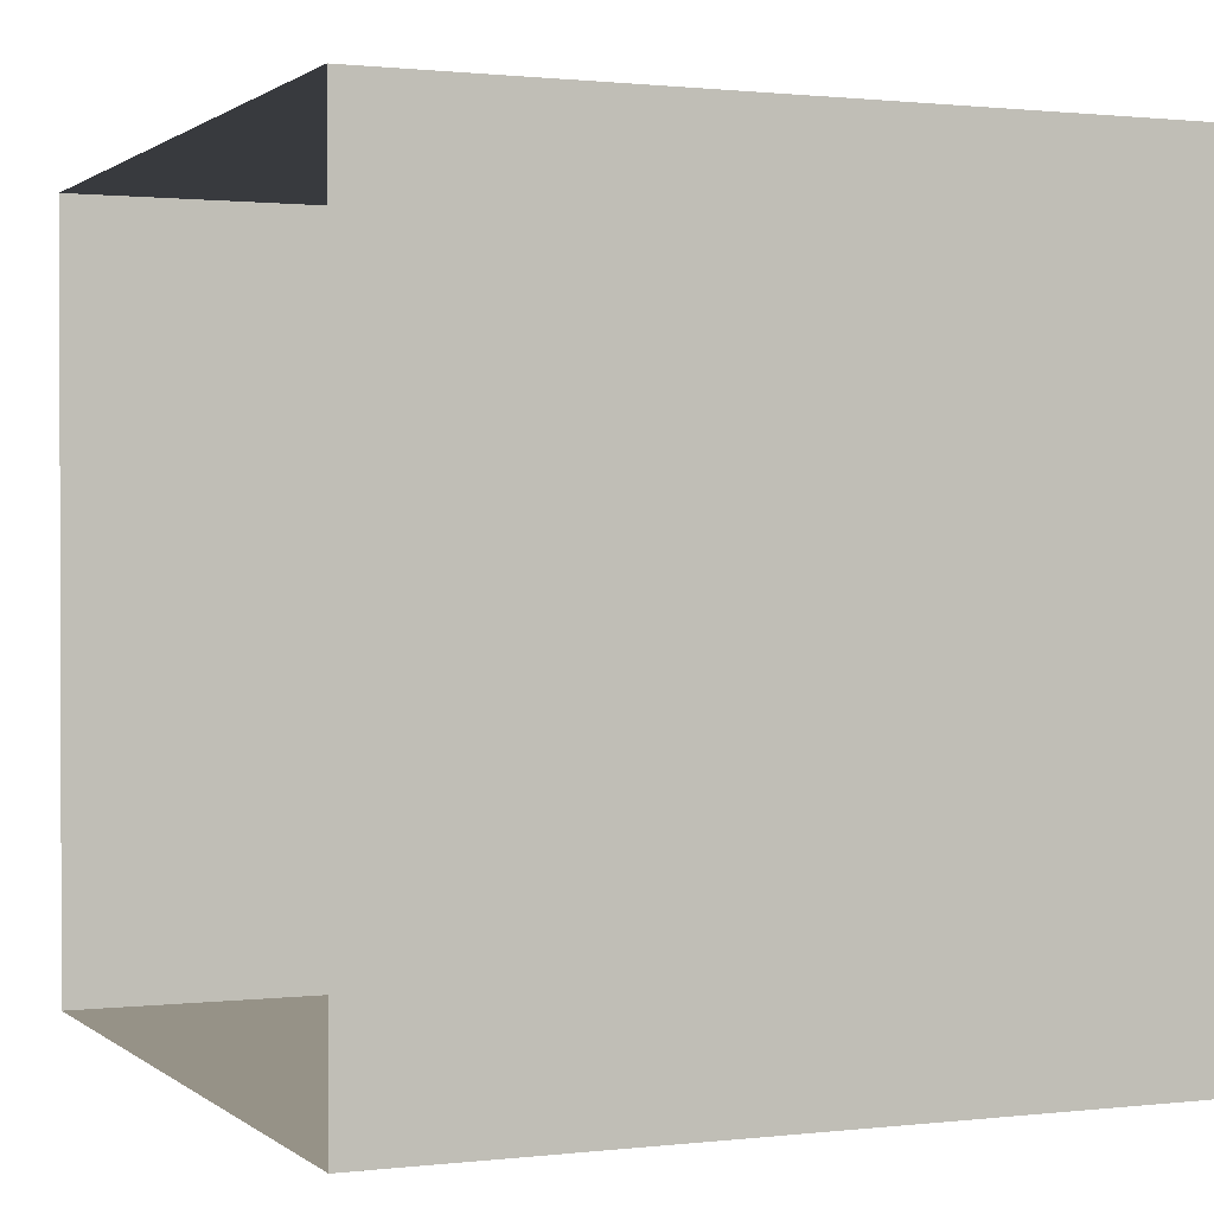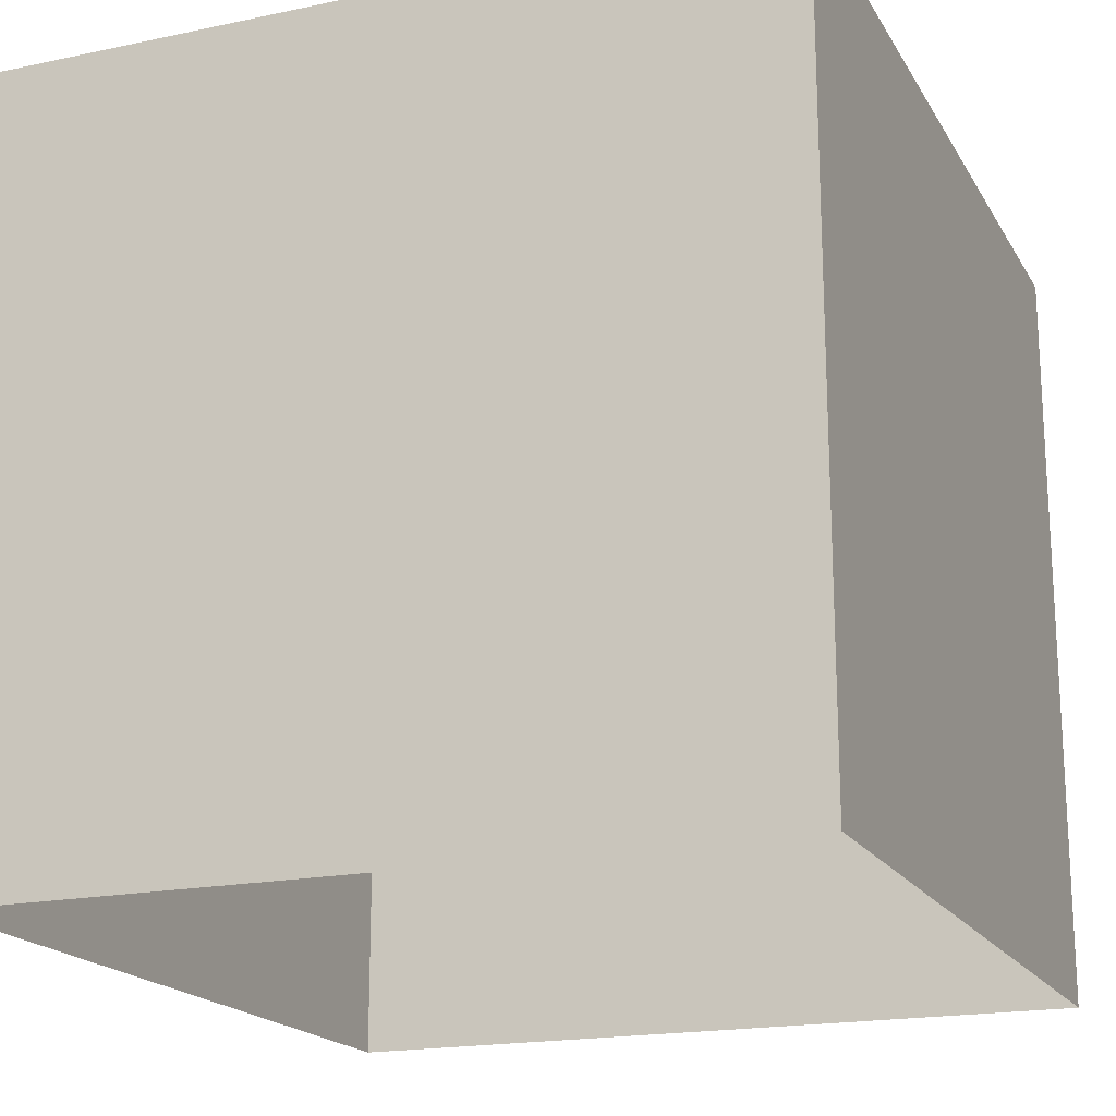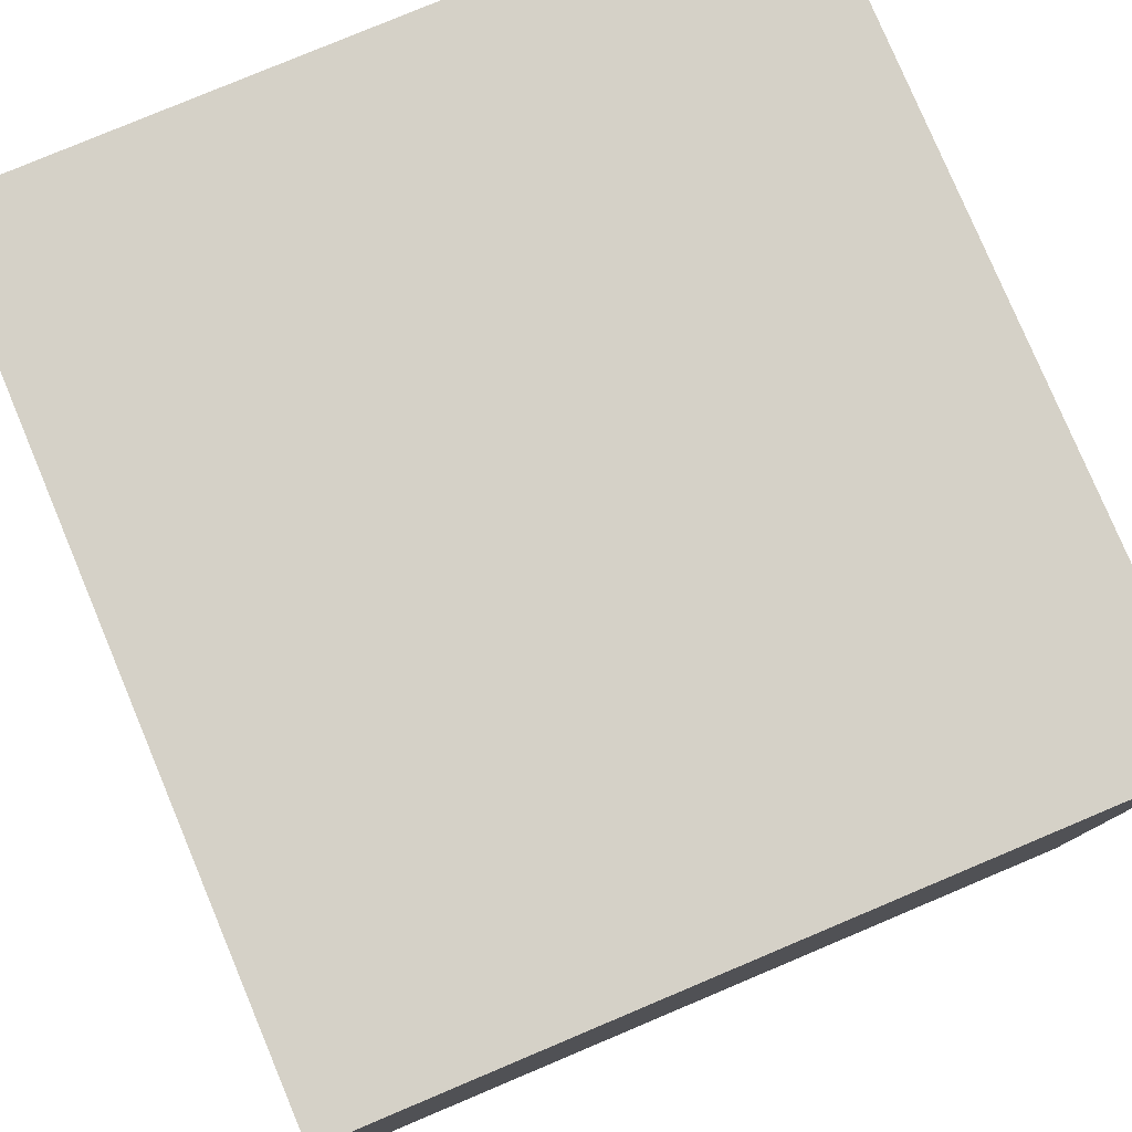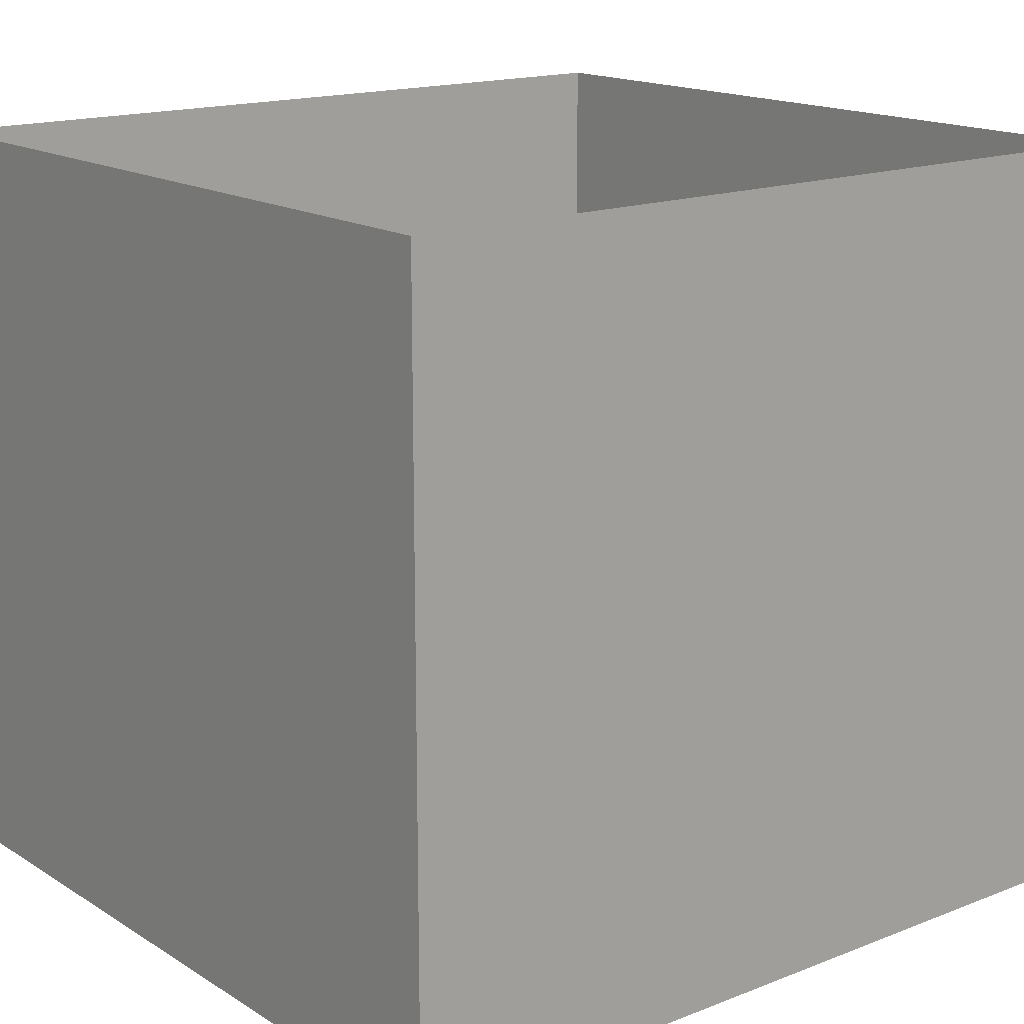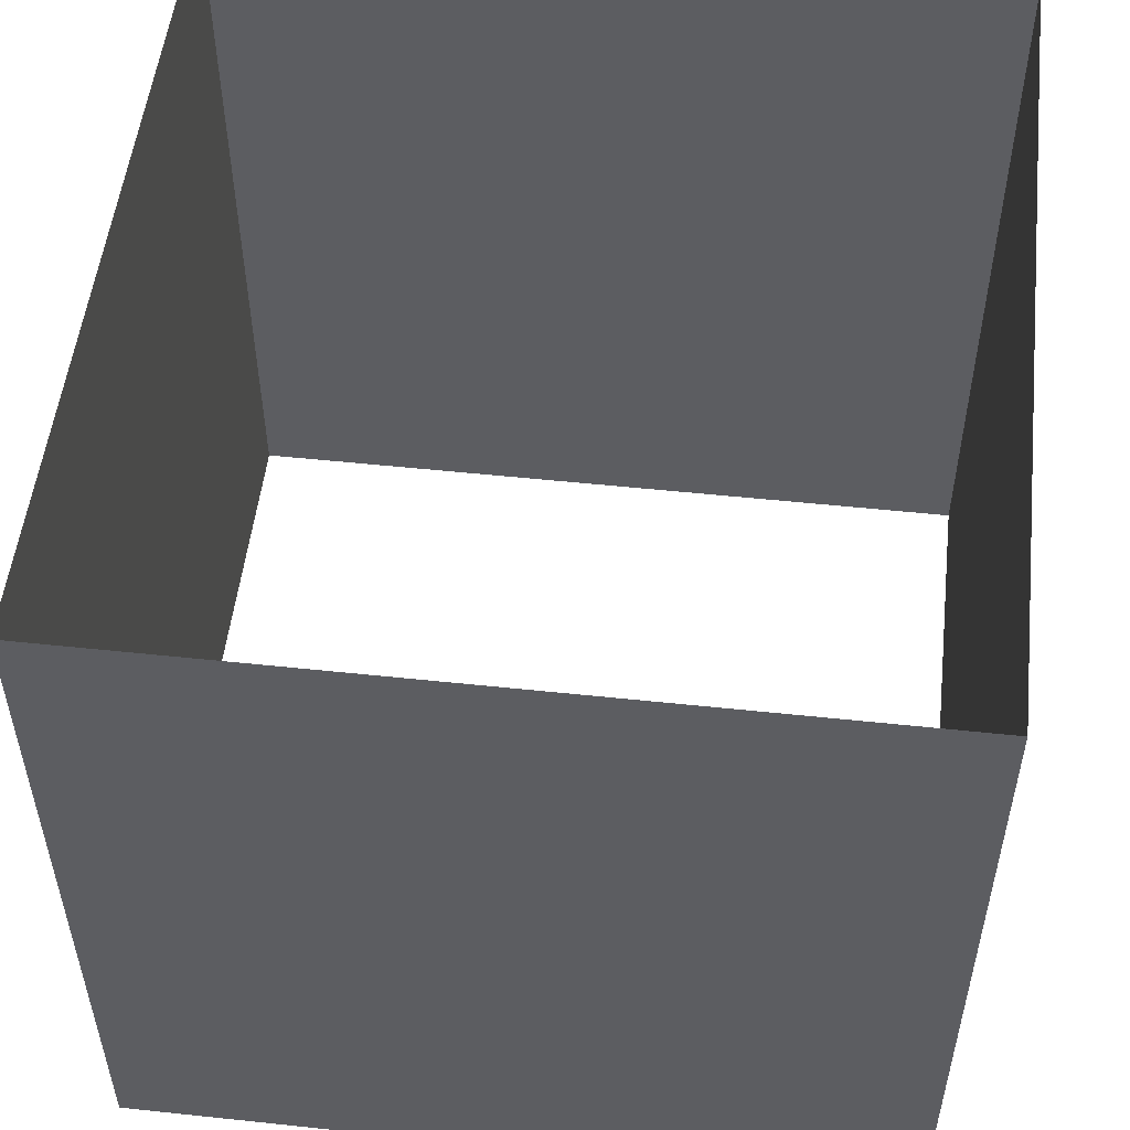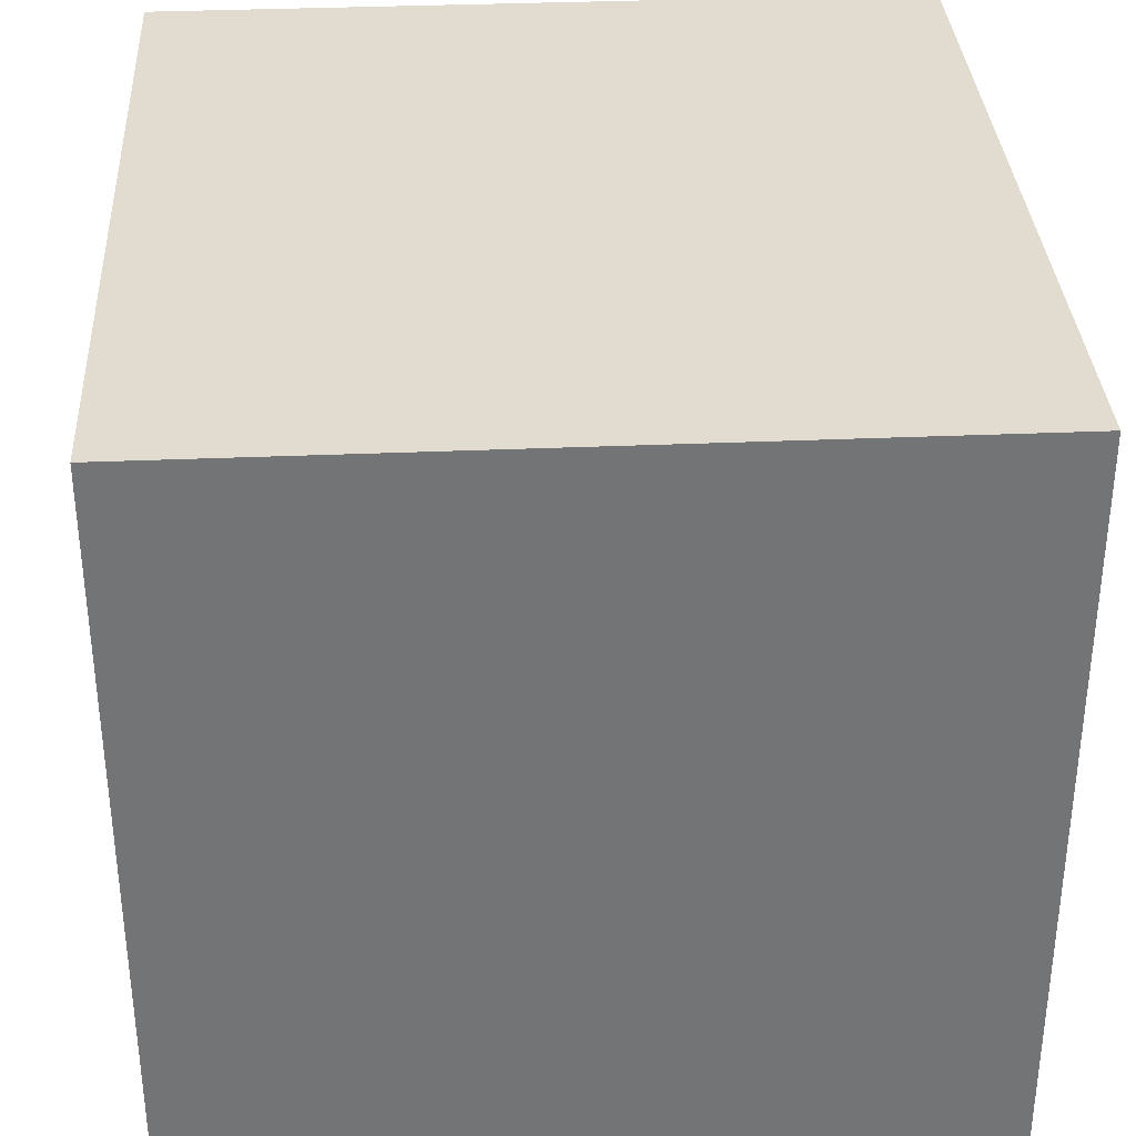
<metadata>
{"format":"obj","ext":"obj","renderer":"f3d","projection":"perspective","resolution":1024,"background":"white","views":[{"elev":1.0,"azim":66.9,"up":"+Z"},{"elev":-18.7,"azim":-68.1,"up":"+Y"},{"elev":79.2,"azim":67.2,"up":"+Z"},{"elev":16.2,"azim":-38.7,"up":"+Y"},{"elev":52.7,"azim":-83.5,"up":"+Y"},{"elev":34.2,"azim":-93.3,"up":"+Z"}]}
</metadata>
<code>
o Cube
v -1 0 1
v -1 2 1
v -1 0 -1
v -1 2 -1
v 1.125 0 1
v 1.125 2 1
v 1.125 0 -1
v 1.125 2 -1
v 1.125 0 1
v 1.125 2 1
v -1 0 -1
v -1 2 -1
f 2 3 1
f 8 5 7
f 1 10 2
f 7 12 8
f 2 4 3
f 8 6 5
f 1 9 10
f 7 11 12

</code>
